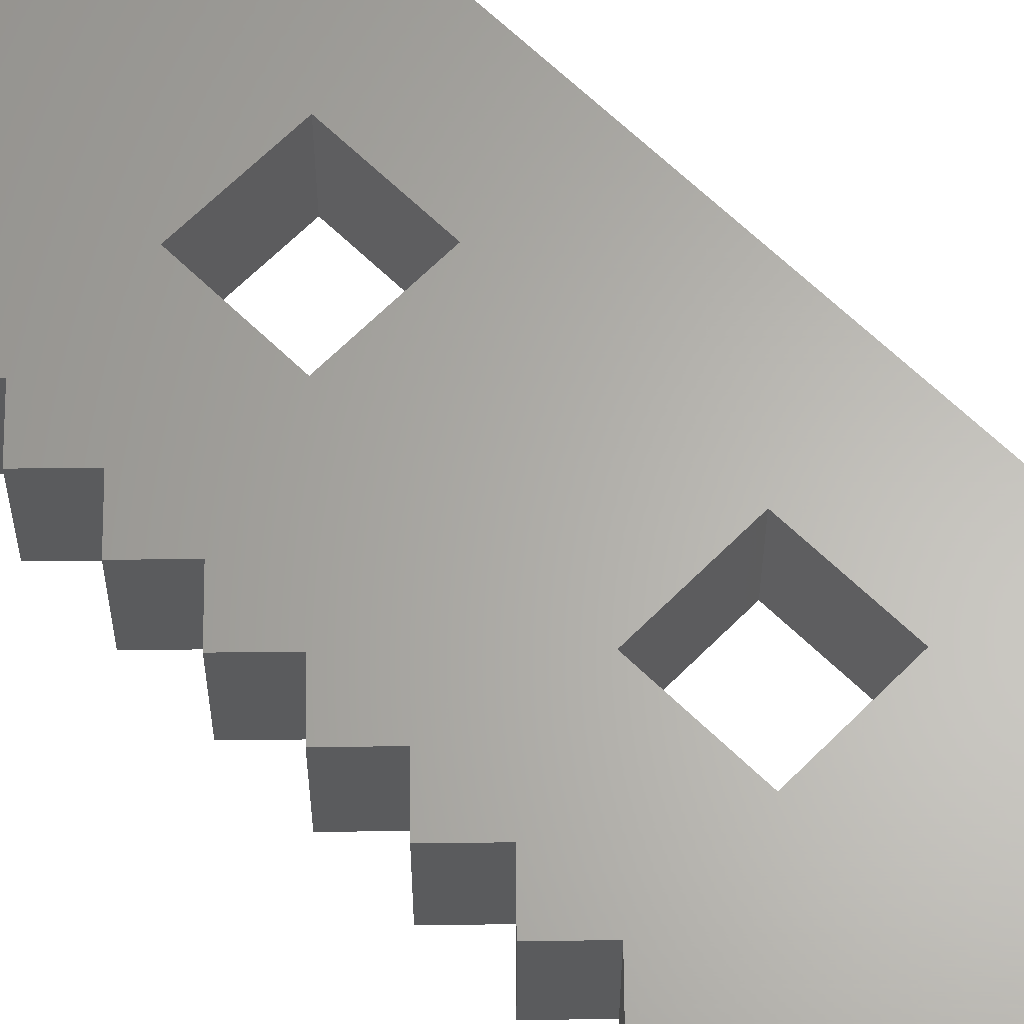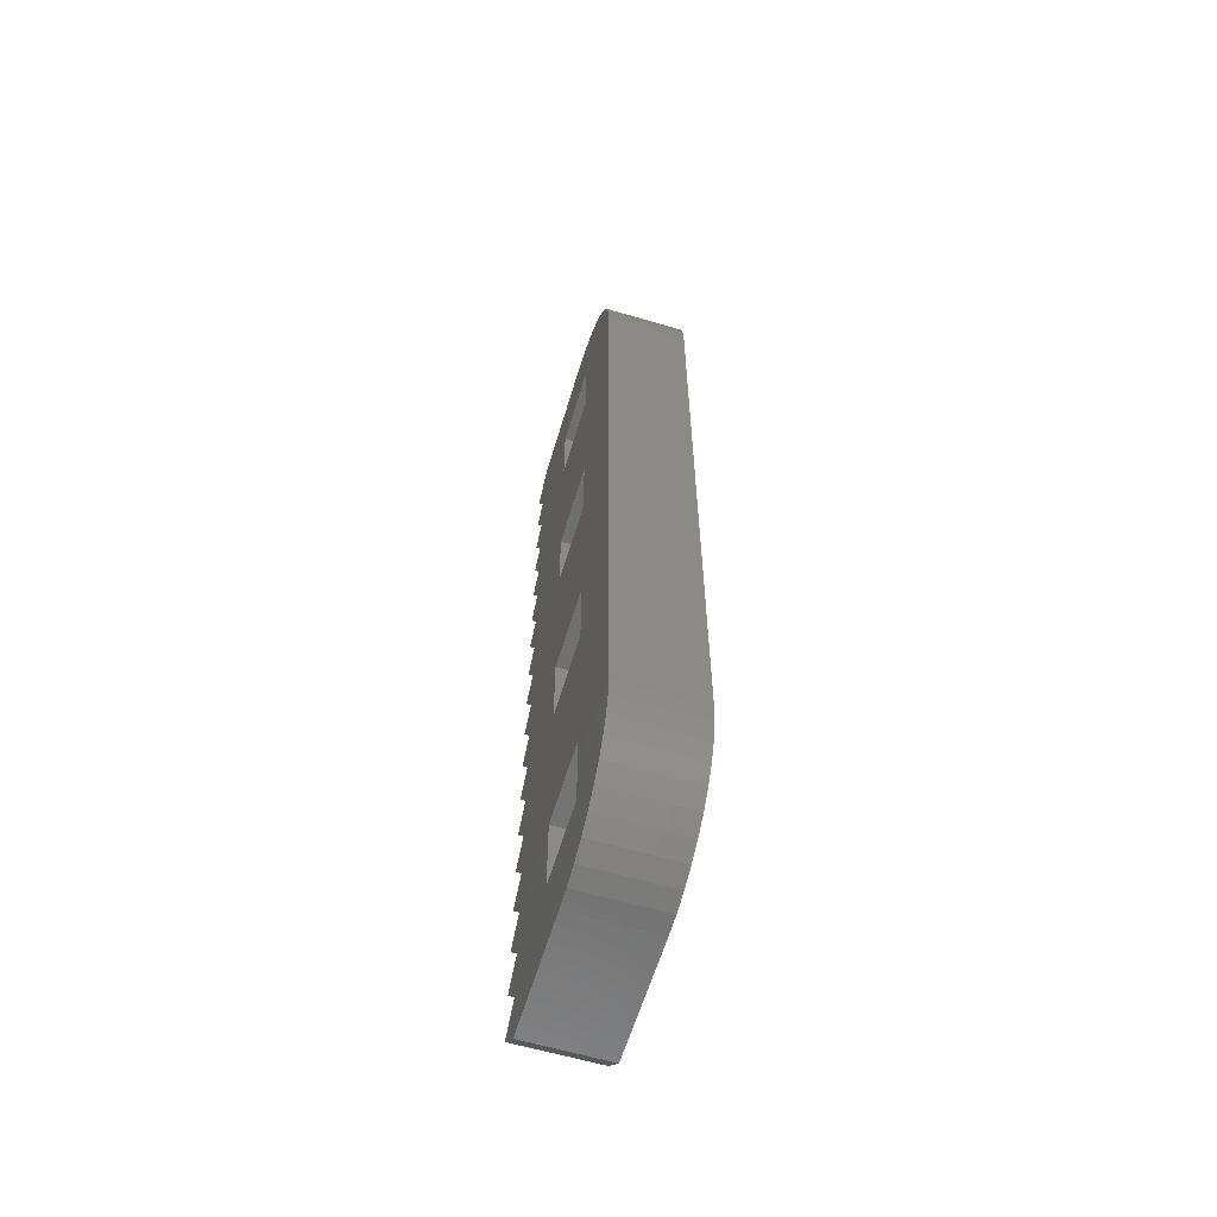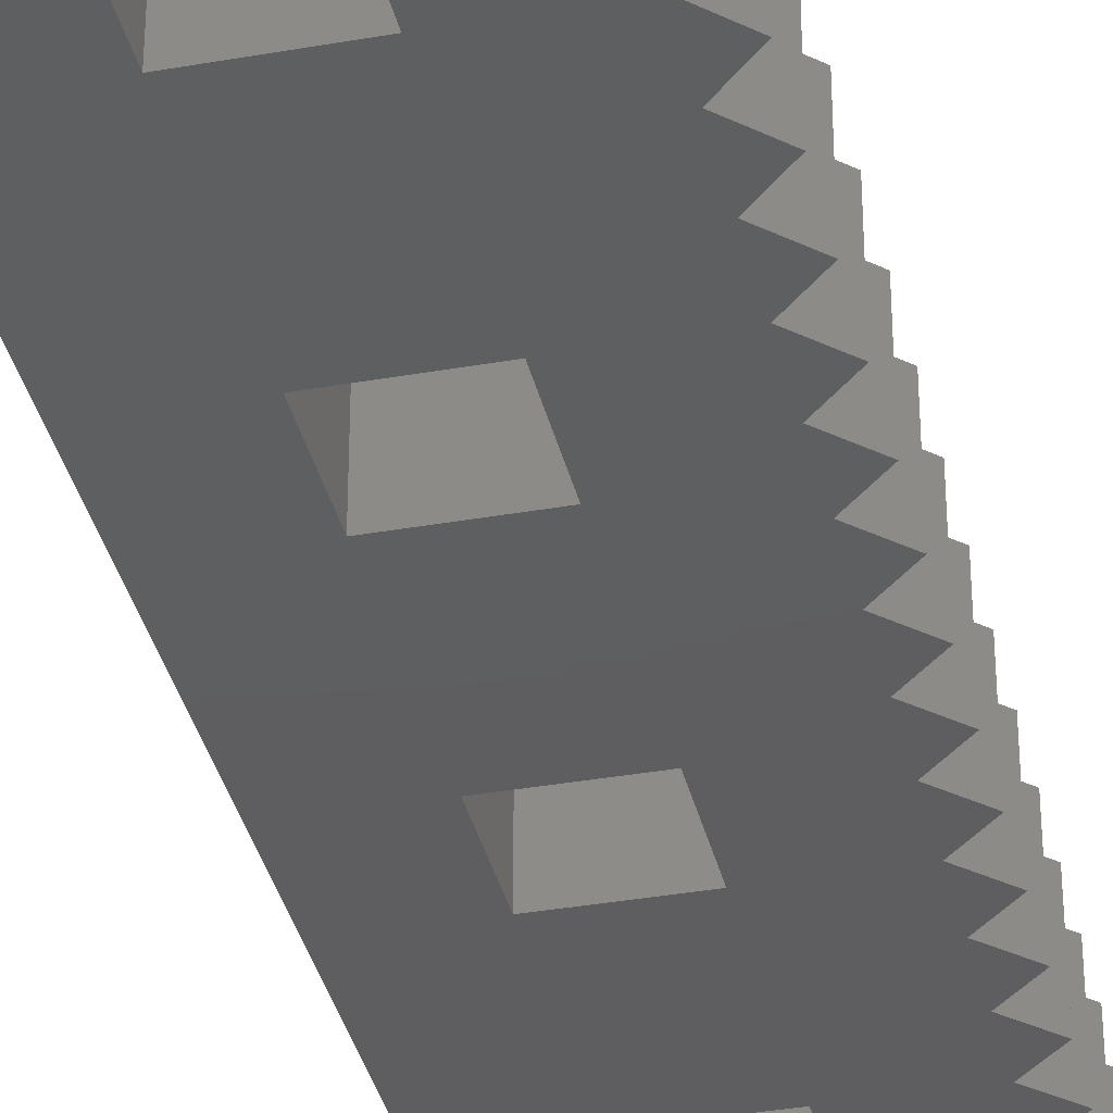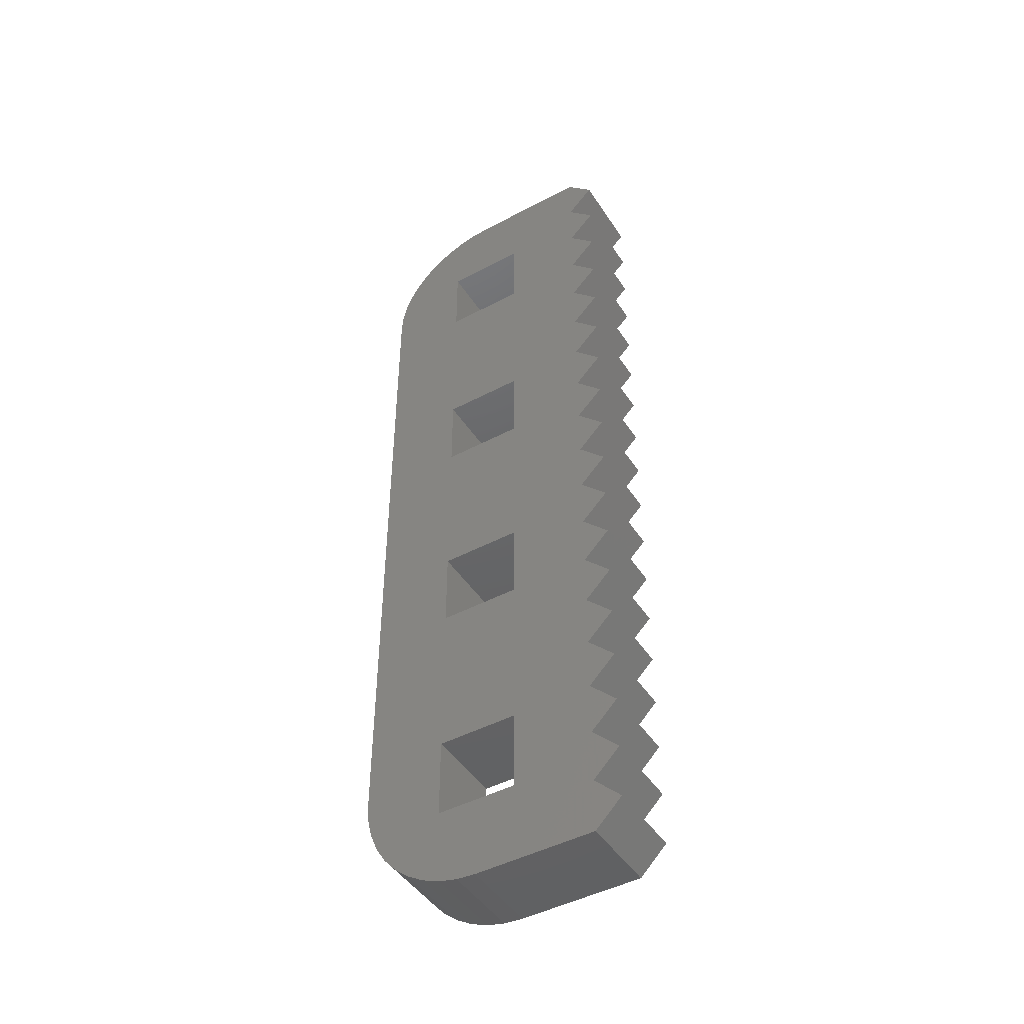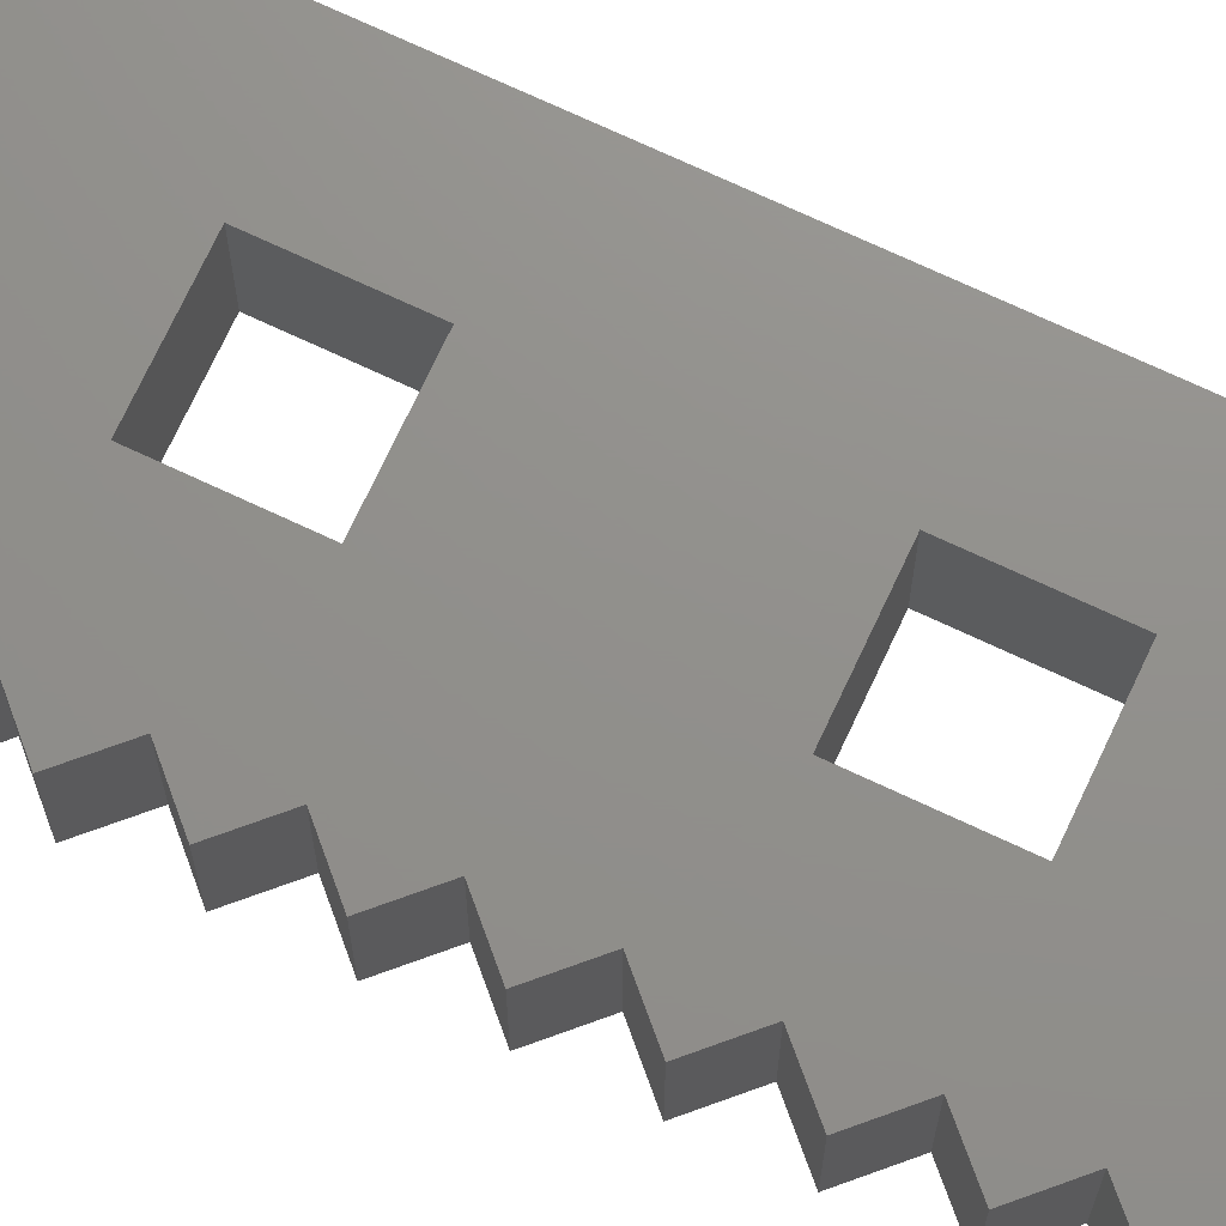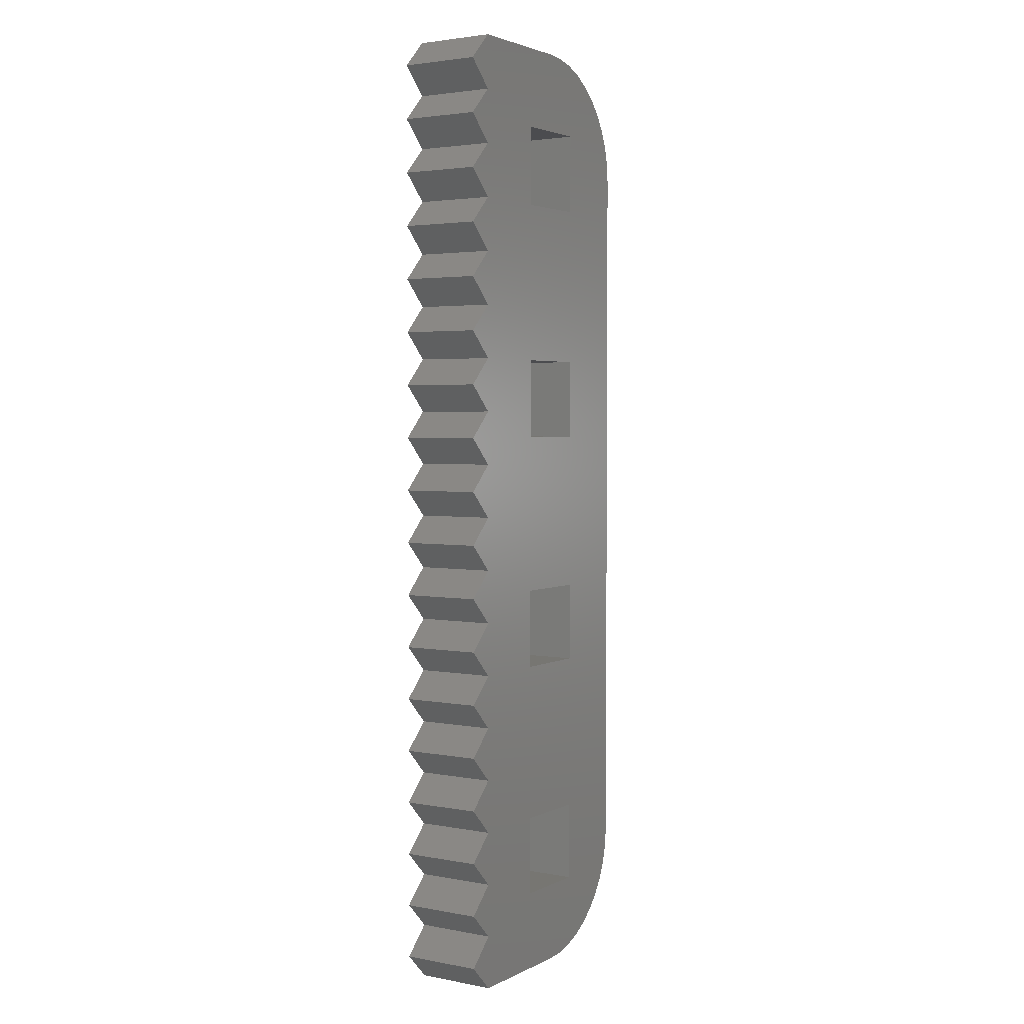
<metadata>
{"format":"stl","ext":"stl","renderer":"f3d","projection":"perspective","resolution":1024,"background":"white","views":[{"elev":64.0,"azim":-45.5,"up":"+Z"},{"elev":-61.2,"azim":73.3,"up":"+Y"},{"elev":-36.2,"azim":-167.0,"up":"+Z"},{"elev":-46.1,"azim":-148.7,"up":"+Y"},{"elev":72.4,"azim":-64.9,"up":"+Z"},{"elev":3.0,"azim":-57.3,"up":"+Y"}]}
</metadata>
<code>
# stl→obj: 150 verts, 312 faces
v 4.141 -16.15 3
v 4.51 -15.54 3
v 2 -15 3
v 2.543 -17.51 3
v 3.145 -17.14 3
v 3.682 -16.68 3
v -4 0 3
v -5 -1 3
v -1 -3 3
v -4 -2 3
v 2 6 3
v 2 3 3
v 5 13.5 3
v 2 -3 3
v 2 -6 3
v -4 -18 3
v 0.5 -18 3
v -1 -15 3
v 1.204 -17.94 3
v 1.891 -17.78 3
v -4 -12 3
v -5 -13 3
v -1 -12 3
v -4 -14 3
v -5 -17 3
v -4 -16 3
v -5 -15 3
v -4 -4 3
v -5 -5 3
v -4 -6 3
v -4 2 3
v -5 1 3
v 5 -13.5 3
v 2 -12 3
v 4.945 -14.2 3
v 4.78 -14.89 3
v -5 -3 3
v -1 -6 3
v -4 10 3
v -5 9 3
v -4 8 3
v -5 -9 3
v -4 -10 3
v -4 -8 3
v -5 -7 3
v -5 -11 3
v -5 7 3
v -1 6 3
v -4 6 3
v -4 12 3
v -5 11 3
v 4.78 14.89 3
v 4.51 15.54 3
v 2 15 3
v 4.141 16.15 3
v -1 12 3
v -5 5 3
v -4 4 3
v -1 3 3
v -5 3 3
v 2 12 3
v 4.945 14.2 3
v -4 18 3
v -5 17 3
v -1 15 3
v -4 16 3
v -5 15 3
v -4 14 3
v 3.682 16.68 3
v 3.145 17.14 3
v 2.543 17.51 3
v 1.891 17.78 3
v 1.204 17.94 3
v 0.5 18 3
v -5 13 3
v -4 -6 0
v -5 -5 0
v -4 -4 0
v -4 -2 0
v -5 -1 0
v -4 0 0
v -1 -3 0
v -5 -3 0
v -4 -18 0
v -5 -17 0
v -1 -15 0
v -4 -16 0
v -5 1 0
v -1 3 0
v -4 2 0
v -4 -14 0
v -5 -13 0
v -4 -12 0
v -4 4 0
v -5 5 0
v -4 6 0
v 5 13.5 0
v 5 -13.5 0
v 2 3 0
v 4.78 -14.89 0
v 4.51 -15.54 0
v 2 -15 0
v 2 -12 0
v -1 -12 0
v -1 -6 0
v 2 -3 0
v 2 -6 0
v -4 12 0
v -5 13 0
v -4 14 0
v -5 -15 0
v 3.145 -17.14 0
v 2.543 -17.51 0
v 1.891 -17.78 0
v 1.204 -17.94 0
v 0.5 -18 0
v 4.141 -16.15 0
v 3.682 -16.68 0
v -5 3 0
v -1 6 0
v -5 7 0
v -4 8 0
v -5 9 0
v -4 10 0
v -1 12 0
v 2 12 0
v 2 6 0
v -5 -9 0
v -4 -8 0
v -4 -10 0
v -5 -11 0
v -5 -7 0
v 4.945 -14.2 0
v -5 11 0
v -1 15 0
v -5 17 0
v -4 18 0
v -4 16 0
v -5 15 0
v 4.141 16.15 0
v 4.51 15.54 0
v 2 15 0
v 2.543 17.51 0
v 3.145 17.14 0
v 3.682 16.68 0
v 0.5 18 0
v 1.204 17.94 0
v 1.891 17.78 0
v 4.945 14.2 0
v 4.78 14.89 0
f 1 2 3
f 4 5 3
f 3 5 6
f 3 6 1
f 7 8 9
f 9 8 10
f 11 12 13
f 13 12 14
f 13 14 15
f 16 17 18
f 18 17 19
f 18 19 3
f 3 19 20
f 3 20 4
f 21 22 23
f 23 22 24
f 23 24 18
f 25 16 26
f 26 16 18
f 26 18 27
f 27 18 24
f 28 29 30
f 31 32 7
f 33 34 35
f 35 34 3
f 35 3 36
f 36 3 2
f 10 37 9
f 9 37 28
f 9 28 38
f 38 28 30
f 39 40 41
f 42 43 44
f 44 43 38
f 44 38 45
f 45 38 30
f 33 13 34
f 34 13 15
f 34 15 23
f 23 15 38
f 23 38 21
f 21 38 43
f 21 43 46
f 41 47 48
f 48 47 49
f 50 51 39
f 52 53 54
f 54 53 55
f 48 11 56
f 49 57 48
f 48 57 58
f 48 58 59
f 59 58 60
f 60 31 59
f 59 31 7
f 59 7 12
f 12 7 9
f 12 9 14
f 56 11 61
f 61 11 13
f 61 13 54
f 54 13 62
f 54 62 52
f 63 64 65
f 65 64 66
f 66 67 65
f 65 67 68
f 65 68 56
f 55 69 54
f 54 69 70
f 54 70 71
f 71 72 54
f 54 72 73
f 54 73 65
f 65 73 74
f 65 74 63
f 41 48 39
f 39 48 56
f 39 56 50
f 50 56 68
f 50 68 75
f 76 77 78
f 79 80 81
f 81 82 79
f 79 82 78
f 79 78 83
f 84 85 86
f 86 85 87
f 81 88 89
f 89 88 90
f 91 92 93
f 94 95 96
f 97 98 99
f 100 101 102
f 103 104 105
f 81 89 82
f 82 89 99
f 82 99 106
f 106 99 98
f 106 98 107
f 108 109 110
f 87 111 86
f 86 111 91
f 86 91 104
f 104 91 93
f 102 112 113
f 113 114 102
f 102 114 115
f 102 115 86
f 86 115 116
f 86 116 84
f 101 117 102
f 102 117 118
f 102 118 112
f 90 119 89
f 89 119 94
f 89 94 120
f 120 94 96
f 120 96 121
f 122 123 124
f 125 126 127
f 128 129 130
f 130 129 104
f 130 104 131
f 131 104 93
f 82 105 78
f 78 105 104
f 78 104 76
f 76 104 129
f 76 129 132
f 105 107 103
f 103 107 98
f 103 98 102
f 102 98 133
f 102 133 100
f 134 108 124
f 124 108 120
f 124 120 122
f 122 120 121
f 127 120 125
f 125 120 108
f 125 108 135
f 135 108 110
f 136 137 138
f 138 137 135
f 138 135 139
f 139 135 110
f 140 141 142
f 143 144 142
f 142 144 145
f 142 145 140
f 137 146 135
f 135 146 147
f 135 147 142
f 142 147 148
f 142 148 143
f 99 127 97
f 97 127 126
f 97 126 149
f 149 126 142
f 149 142 150
f 150 142 141
f 13 97 149
f 13 149 62
f 62 149 150
f 62 150 52
f 52 150 141
f 52 141 53
f 53 141 140
f 53 140 55
f 55 140 145
f 55 145 69
f 69 145 144
f 69 144 70
f 70 144 143
f 70 143 71
f 71 143 148
f 71 148 72
f 72 148 147
f 72 147 73
f 73 147 146
f 73 146 74
f 63 74 137
f 137 74 146
f 64 63 136
f 136 63 137
f 66 64 138
f 138 64 136
f 67 66 139
f 139 66 138
f 68 67 110
f 110 67 139
f 75 68 109
f 109 68 110
f 50 75 108
f 108 75 109
f 51 50 134
f 134 50 108
f 39 51 124
f 124 51 134
f 40 39 123
f 123 39 124
f 41 40 122
f 122 40 123
f 47 41 121
f 121 41 122
f 49 47 96
f 96 47 121
f 57 49 95
f 95 49 96
f 58 57 94
f 94 57 95
f 60 58 119
f 119 58 94
f 31 60 90
f 90 60 119
f 32 31 88
f 88 31 90
f 7 32 81
f 81 32 88
f 8 7 80
f 80 7 81
f 10 8 79
f 79 8 80
f 37 10 83
f 83 10 79
f 28 37 78
f 78 37 83
f 29 28 77
f 77 28 78
f 30 29 76
f 76 29 77
f 45 30 132
f 132 30 76
f 44 45 129
f 129 45 132
f 42 44 128
f 128 44 129
f 43 42 130
f 130 42 128
f 46 43 131
f 131 43 130
f 21 46 93
f 93 46 131
f 22 21 92
f 92 21 93
f 24 22 91
f 91 22 92
f 27 24 111
f 111 24 91
f 26 27 87
f 87 27 111
f 25 26 85
f 85 26 87
f 16 25 84
f 84 25 85
f 17 16 116
f 116 16 84
f 17 116 115
f 17 115 19
f 19 115 114
f 19 114 20
f 20 114 113
f 20 113 4
f 4 113 112
f 4 112 5
f 5 112 118
f 5 118 6
f 6 118 117
f 6 117 1
f 1 117 101
f 1 101 2
f 2 101 100
f 2 100 36
f 36 100 133
f 36 133 35
f 35 133 98
f 35 98 33
f 13 33 97
f 97 33 98
f 54 65 142
f 142 65 135
f 65 56 135
f 135 56 125
f 56 61 125
f 125 61 126
f 61 54 126
f 126 54 142
f 11 48 127
f 127 48 120
f 48 59 120
f 120 59 89
f 59 12 89
f 89 12 99
f 12 11 99
f 99 11 127
f 34 23 103
f 103 23 104
f 23 18 104
f 104 18 86
f 18 3 86
f 86 3 102
f 3 34 102
f 102 34 103
f 14 9 106
f 106 9 82
f 9 38 82
f 82 38 105
f 38 15 105
f 105 15 107
f 15 14 107
f 107 14 106

</code>
